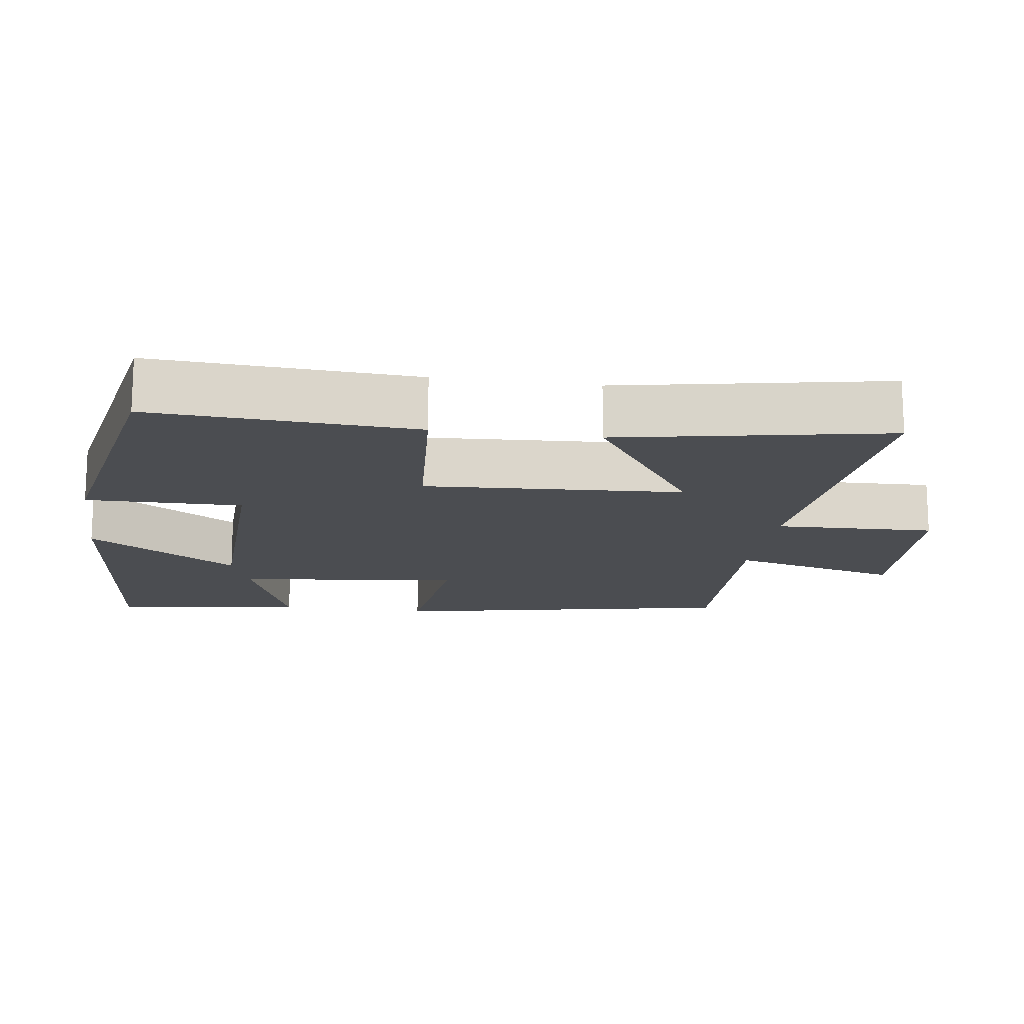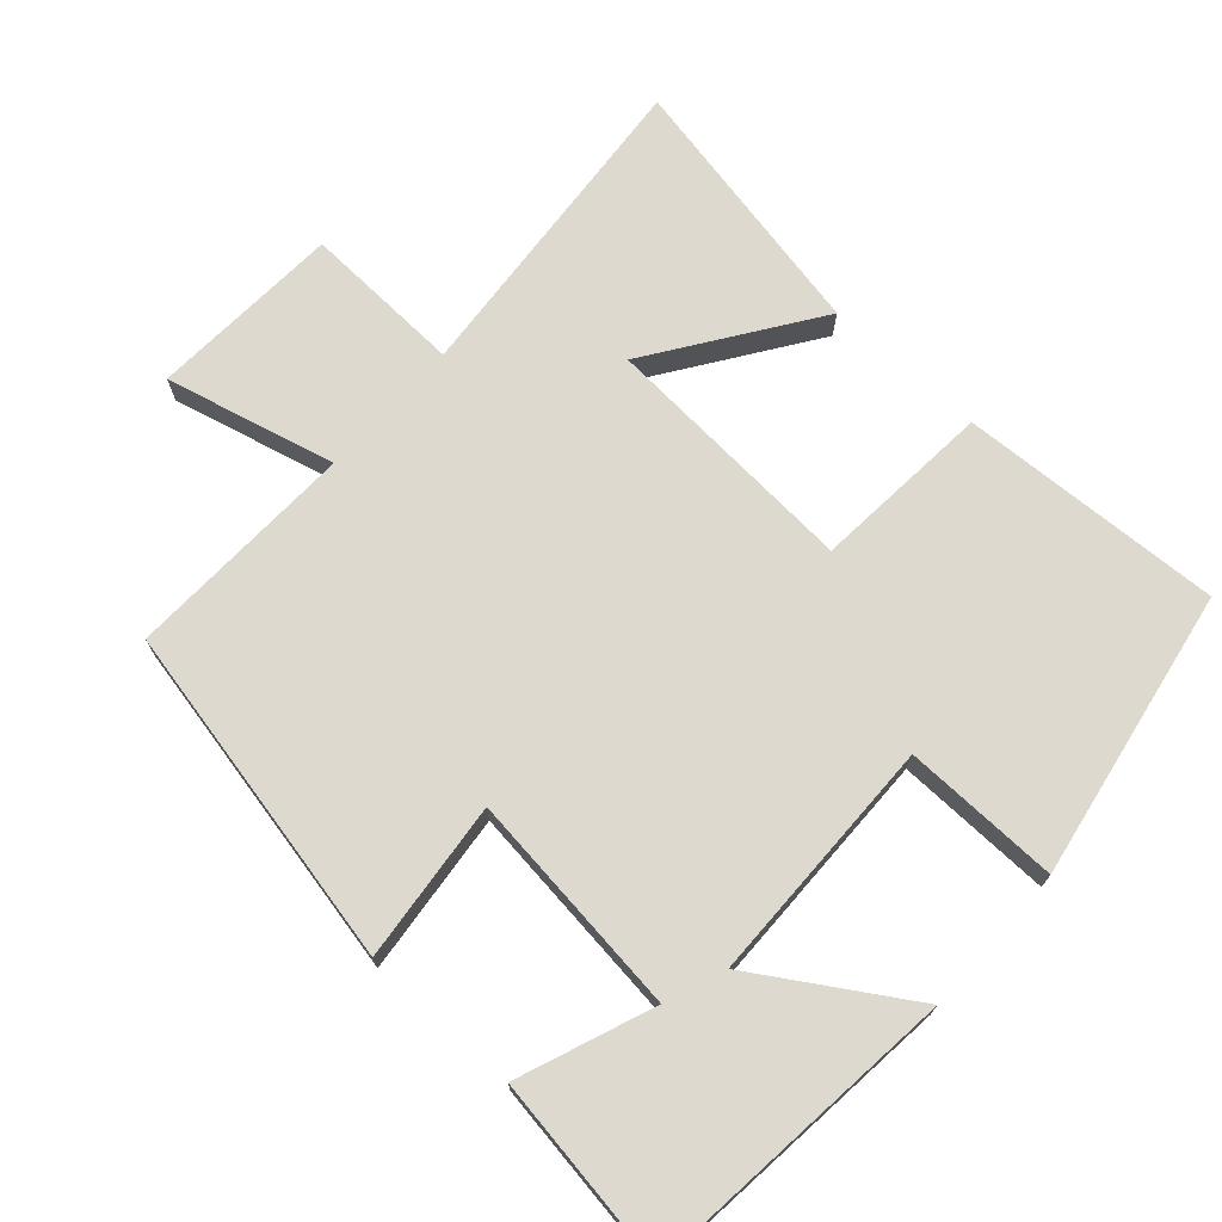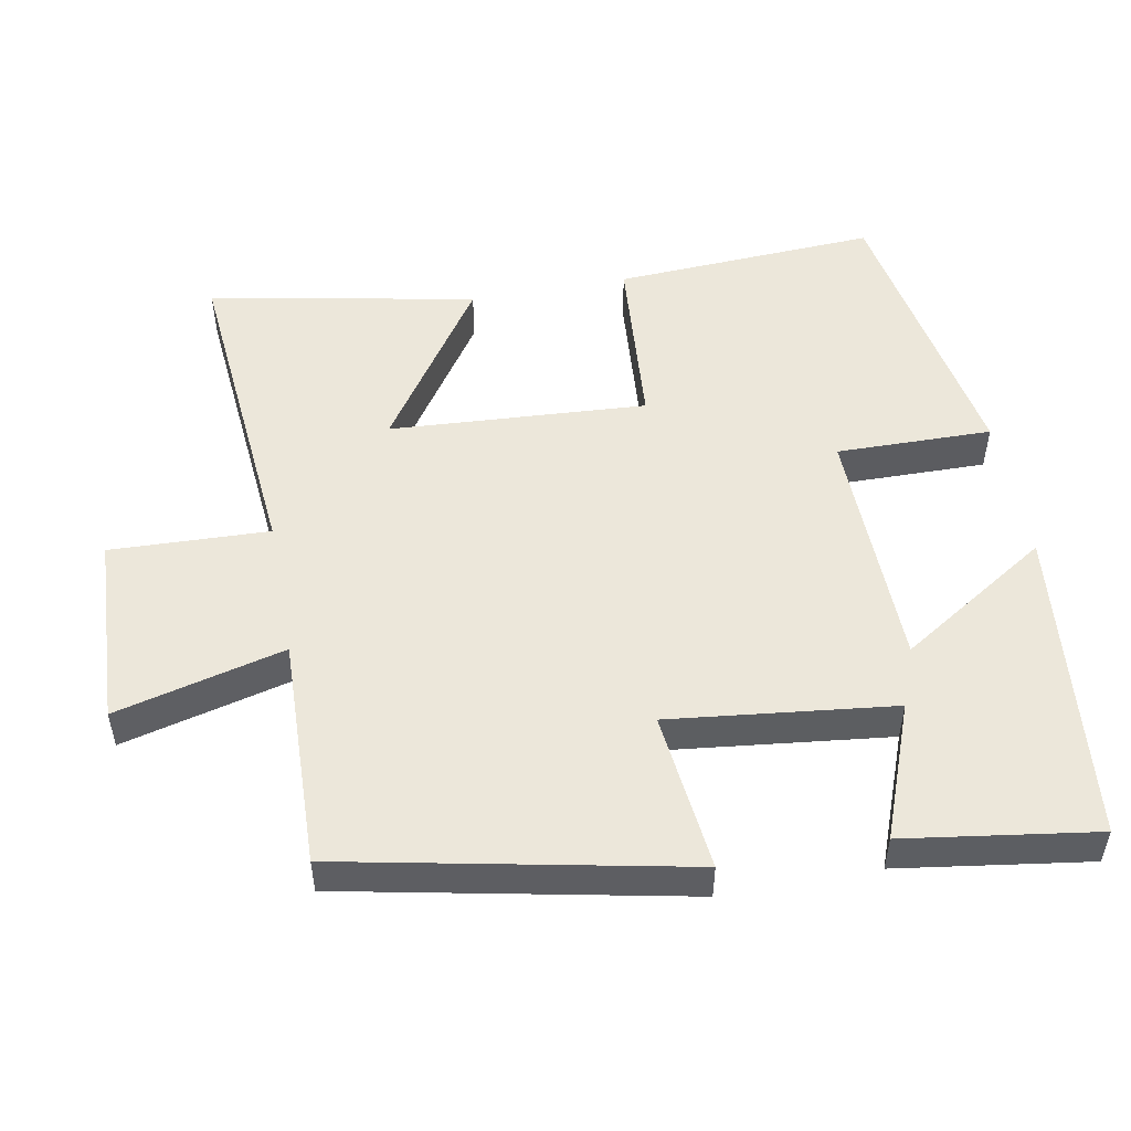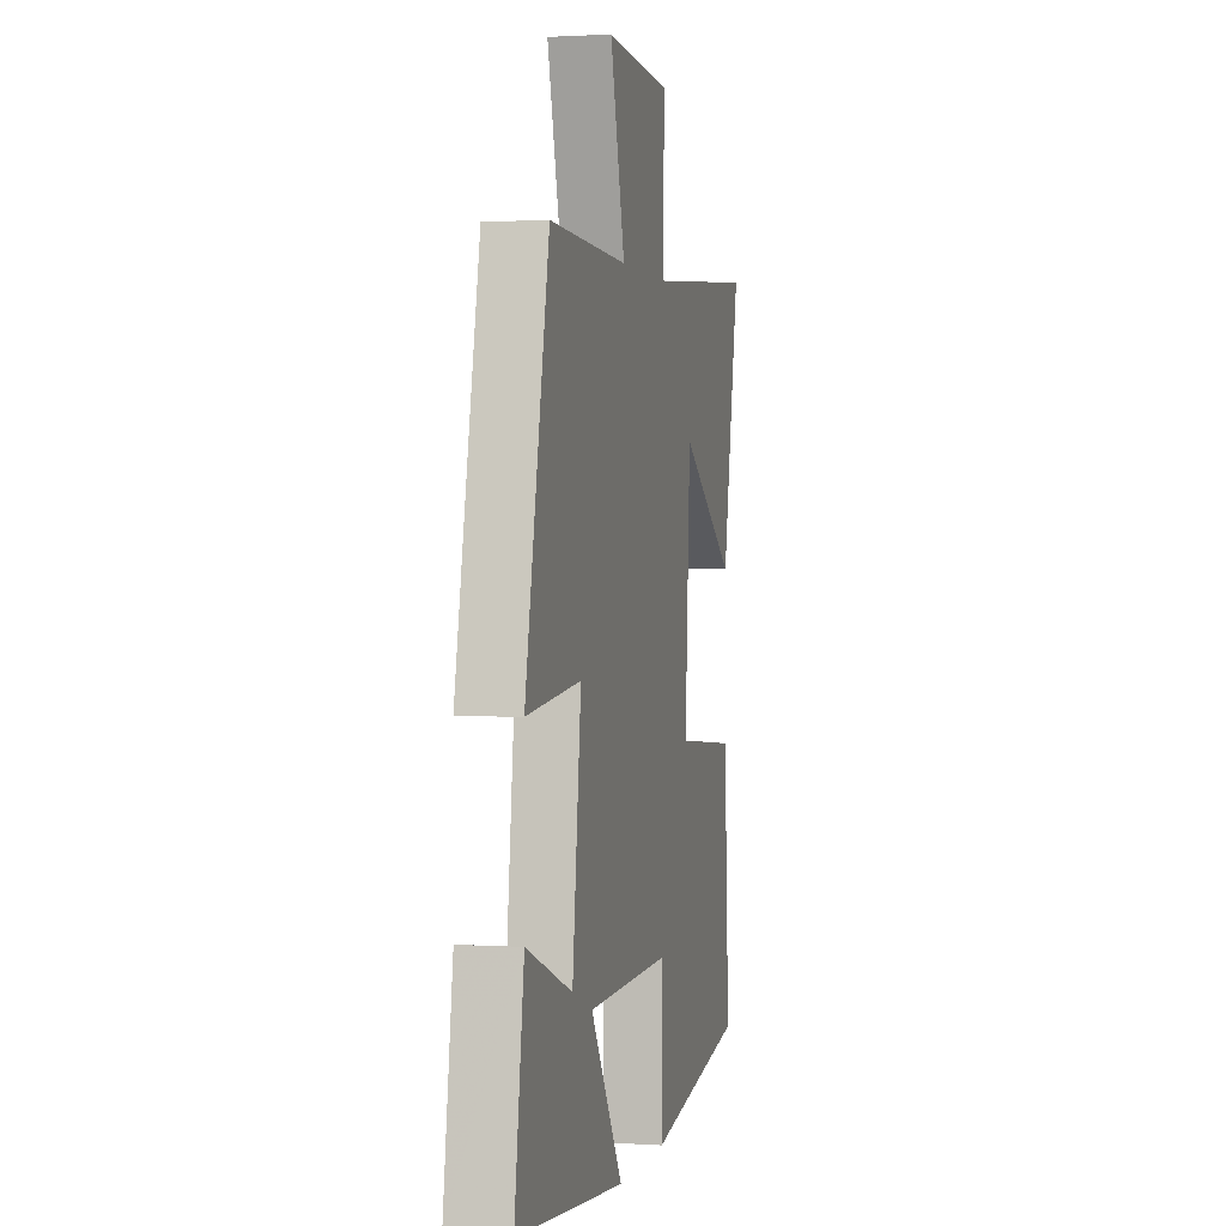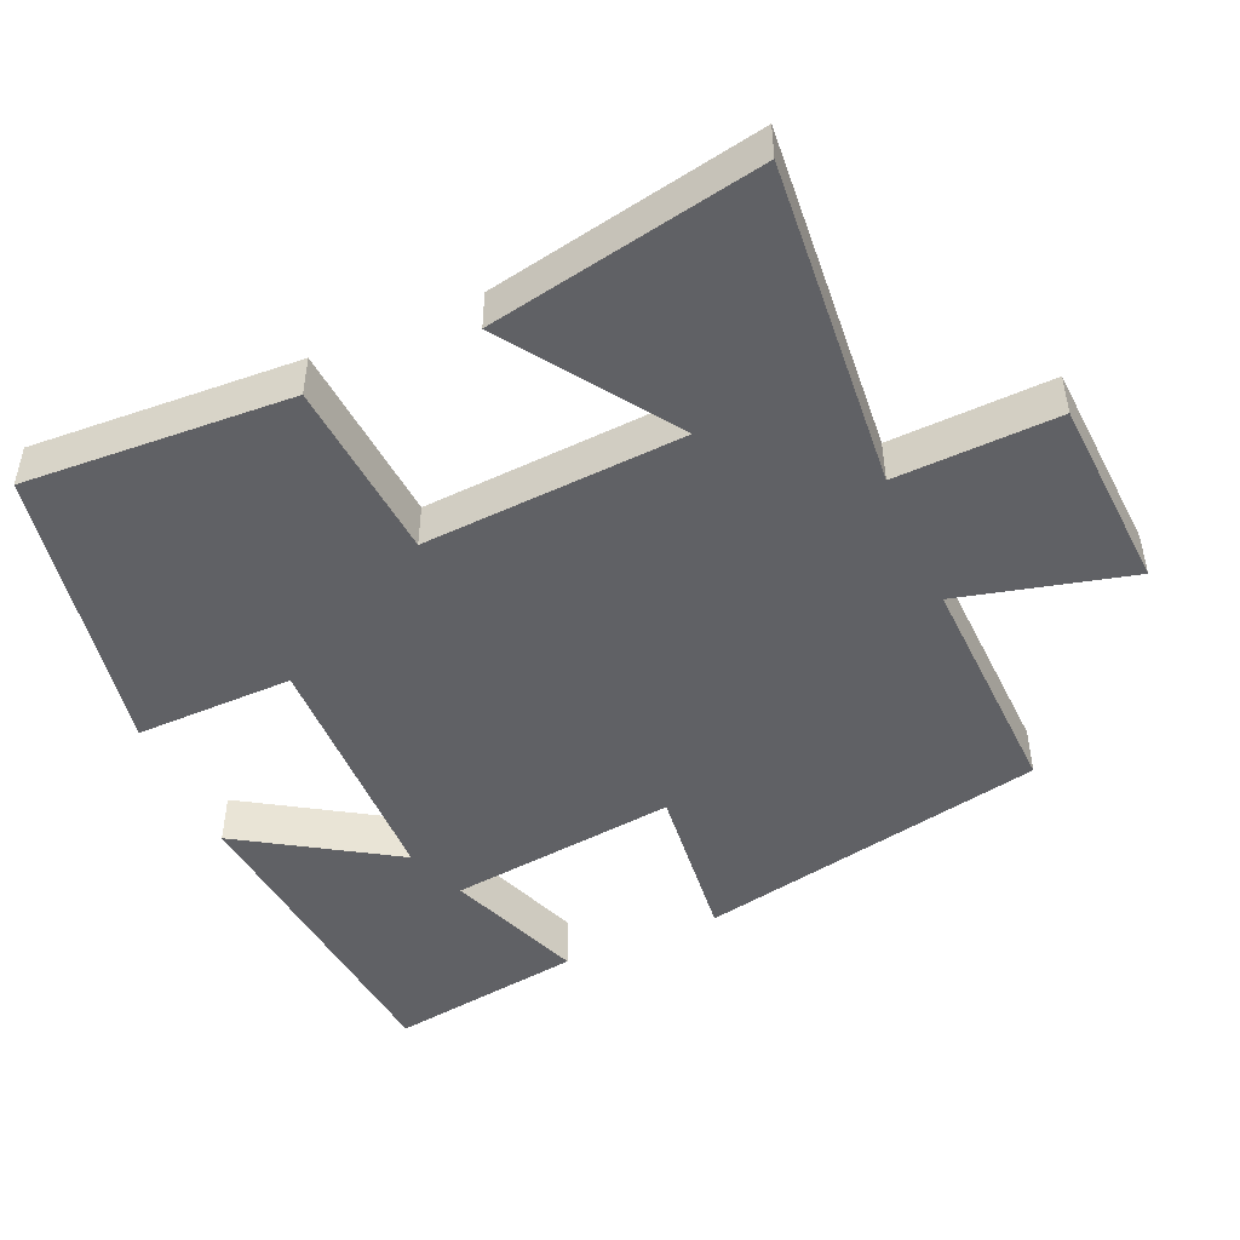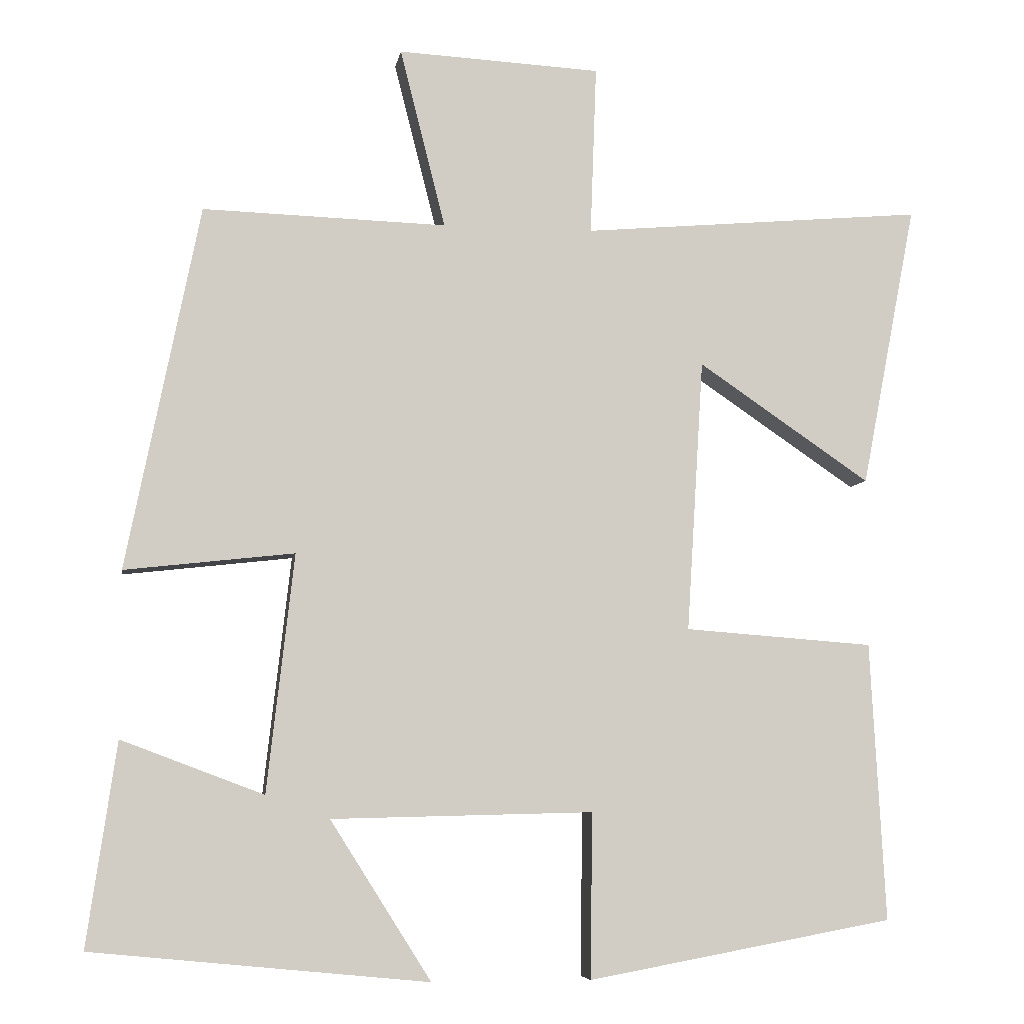
<metadata>
{"format":"obj","ext":"obj","renderer":"f3d","projection":"perspective","resolution":1024,"background":"white","views":[{"elev":-15.8,"azim":-98.2,"up":"+Y"},{"elev":71.8,"azim":132.2,"up":"+Y"},{"elev":51.7,"azim":79.5,"up":"+Y"},{"elev":1.1,"azim":103.2,"up":"+Z"},{"elev":-48.2,"azim":-66.2,"up":"+Y"},{"elev":-6.4,"azim":170.8,"up":"+Z"}]}
</metadata>
<code>
v 0.539 0.07 -0.456
v 0.095 0.07 -0.5
v 0.228 0.07 -0.29
v -0.118 0.07 -0.282
v -0.115 0.07 -0.5
v -0.52 0.07 -0.426
v -0.5 0.07 -0.058
v -0.25 0.07 -0.039
v -0.272 0.07 0.321
v -0.5 0.07 0.166
v -0.572 0.07 0.54
v -0.119 0.07 0.5
v -0.127 0.07 0.723
v 0.141 0.07 0.737
v 0.081 0.07 0.5
v 0.403 0.07 0.51
v 0.5 0.07 0.03
v 0.276 0.07 0.055
v 0.312 0.07 -0.259
v 0.5 0.07 -0.188
v 0.539 0 -0.456
v 0.095 0 -0.5
v 0.228 0 -0.29
v -0.118 0 -0.282
v -0.115 0 -0.5
v -0.52 0 -0.426
v -0.5 0 -0.058
v -0.25 0 -0.039
v -0.272 0 0.321
v -0.5 0 0.166
v -0.572 0 0.54
v -0.119 0 0.5
v -0.127 0 0.723
v 0.141 0 0.737
v 0.081 0 0.5
v 0.403 0 0.51
v 0.5 0 0.03
v 0.276 0 0.055
v 0.312 0 -0.259
v 0.5 0 -0.188
f 19 20 1 2
f 15 16 17 18
f 15 18 19
f 12 13 14 15
f 12 15 19
f 9 10 11 12
f 8 9 12 19
f 6 7 8
f 5 6 8
f 4 5 8
f 3 4 8 19
f 2 3 19
f 22 21 40 39
f 38 37 36 35
f 39 38 35
f 35 34 33 32
f 39 35 32
f 32 31 30 29
f 39 32 29 28
f 28 27 26
f 28 26 25
f 28 25 24
f 39 28 24 23
f 39 23 22
f 1 21 22 2
f 2 22 23 3
f 3 23 24 4
f 4 24 25 5
f 5 25 26 6
f 6 26 27 7
f 7 27 28 8
f 8 28 29 9
f 9 29 30 10
f 10 30 31 11
f 11 31 32 12
f 12 32 33 13
f 13 33 34 14
f 14 34 35 15
f 15 35 36 16
f 16 36 37 17
f 17 37 38 18
f 18 38 39 19
f 19 39 40 20
f 20 40 21 1

</code>
